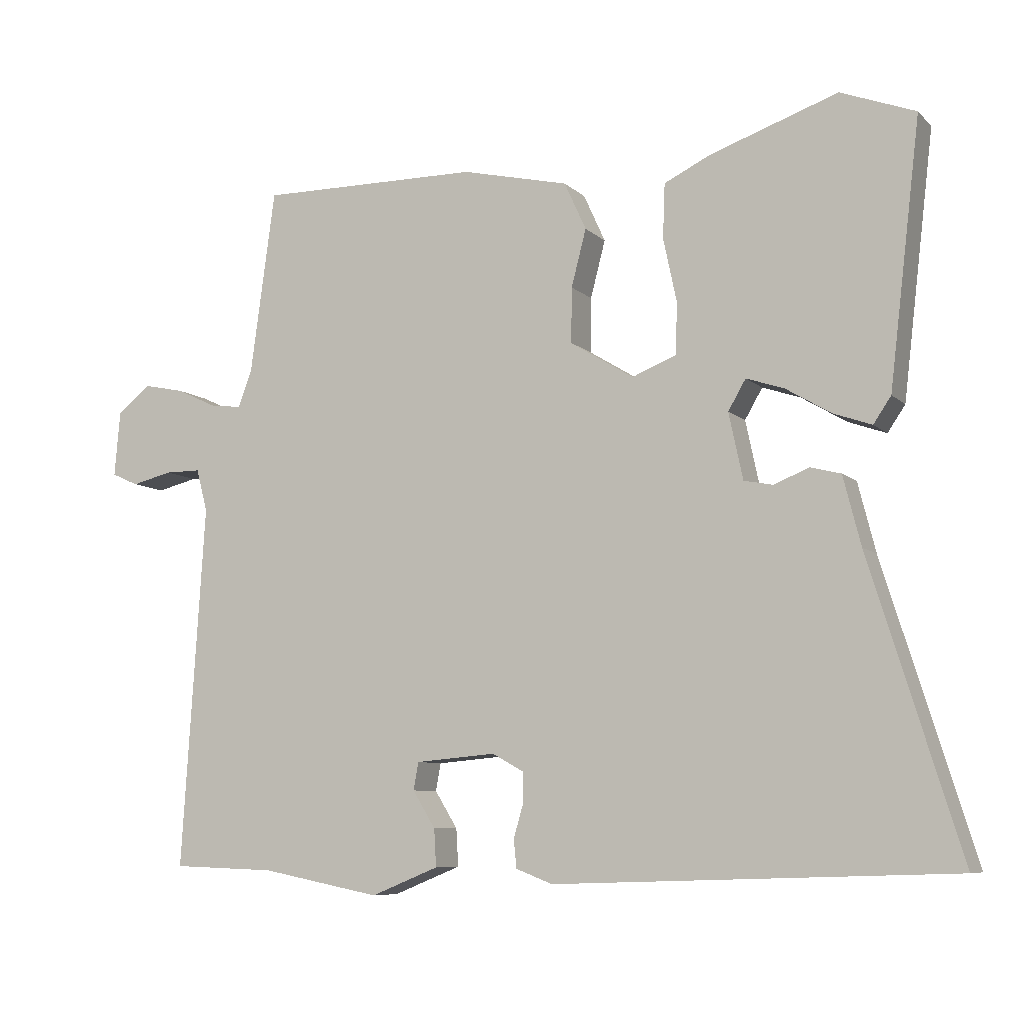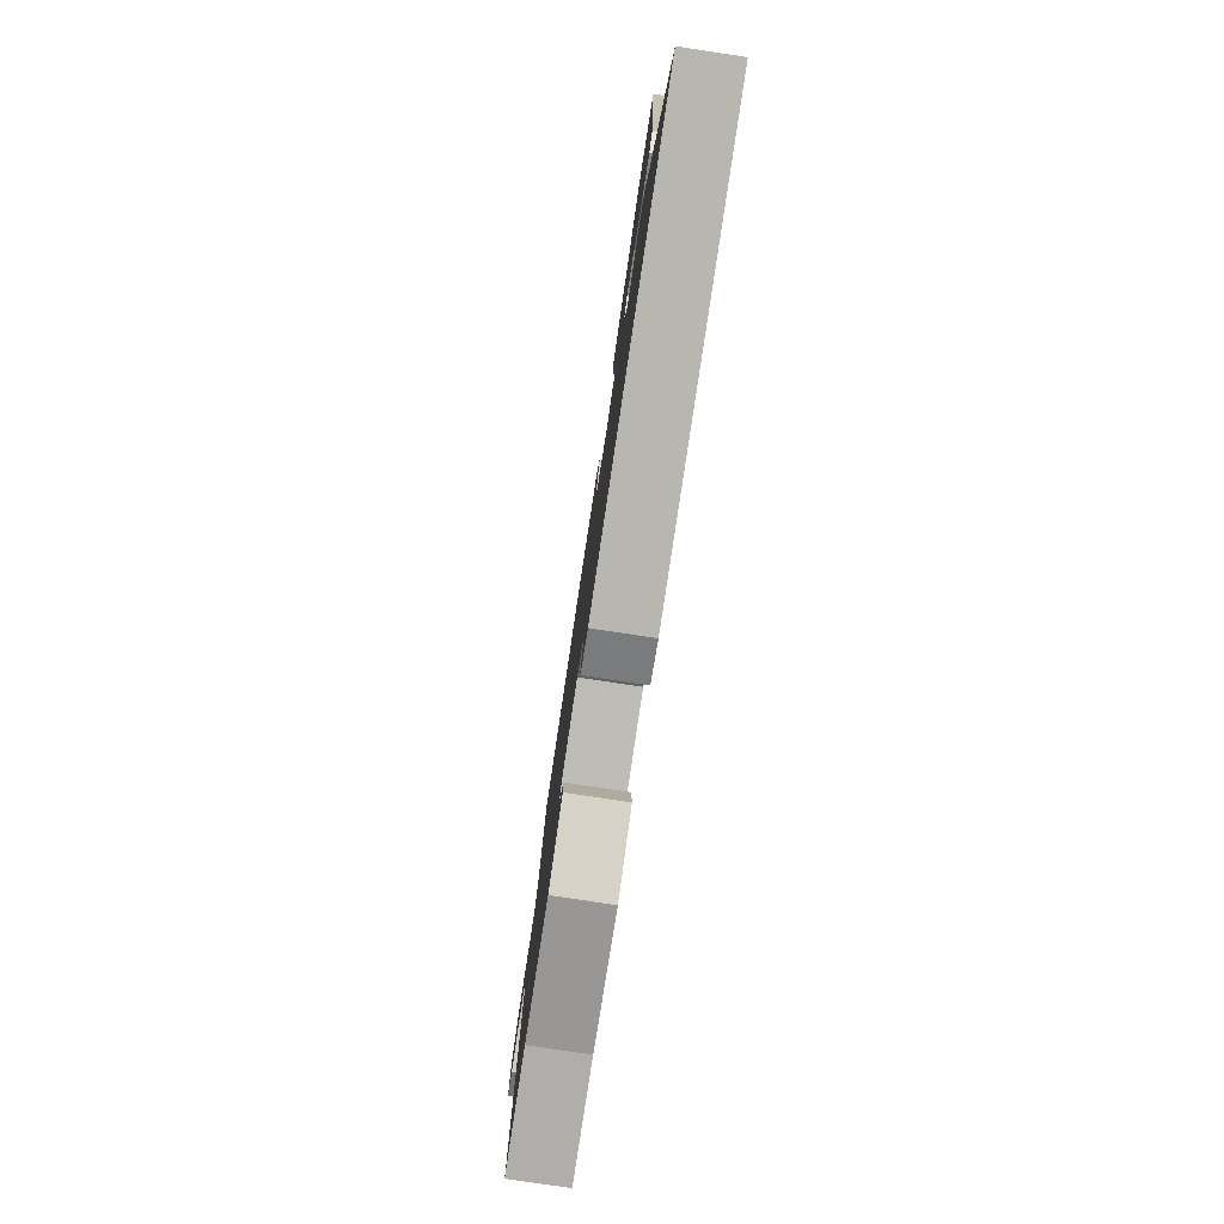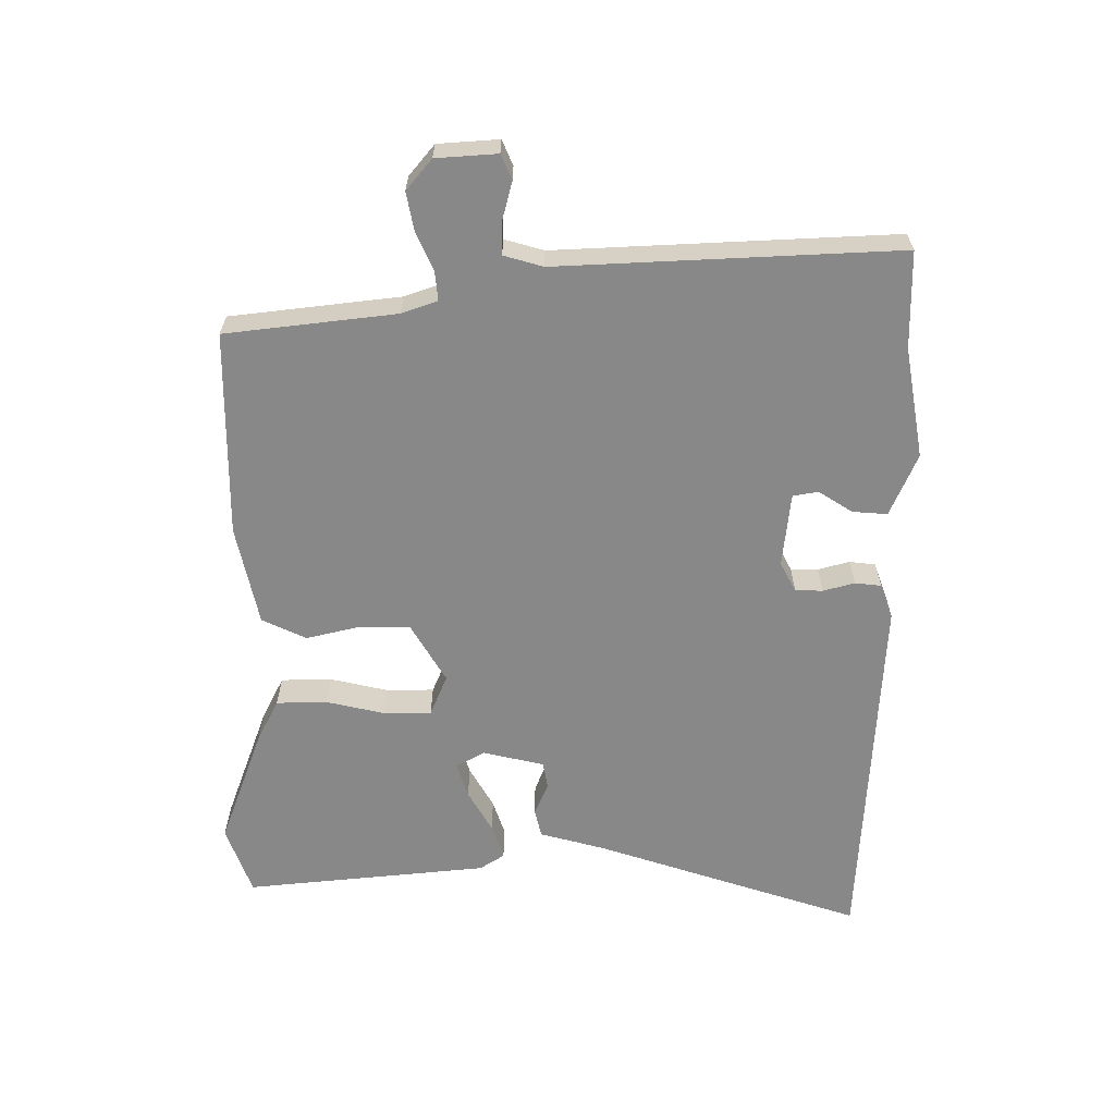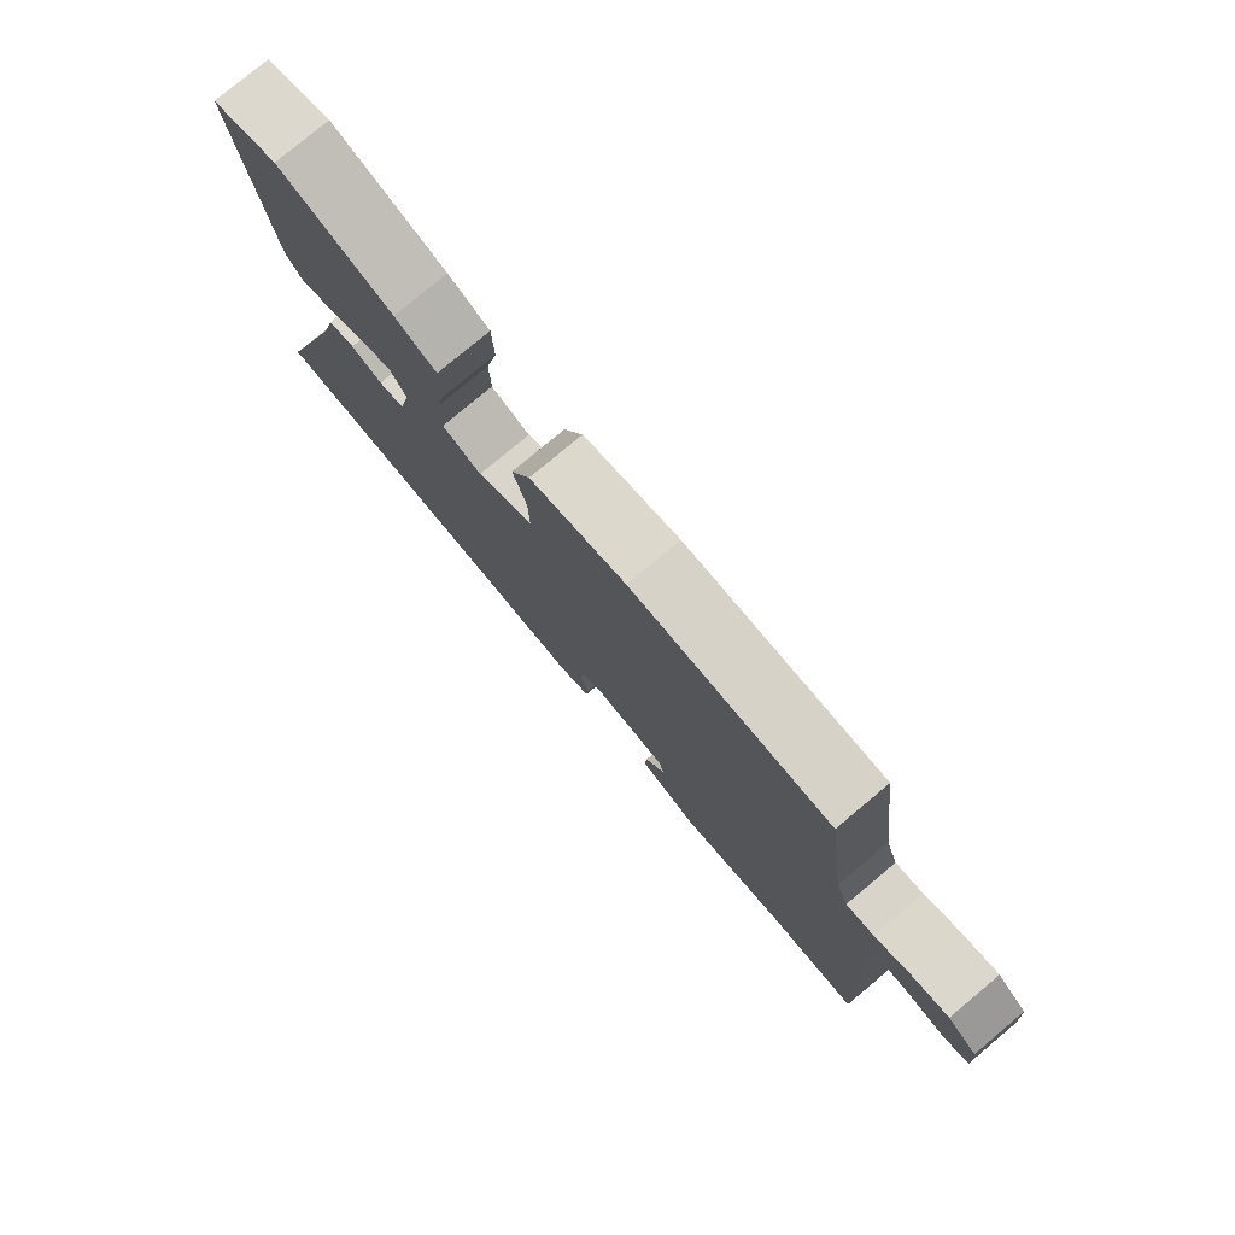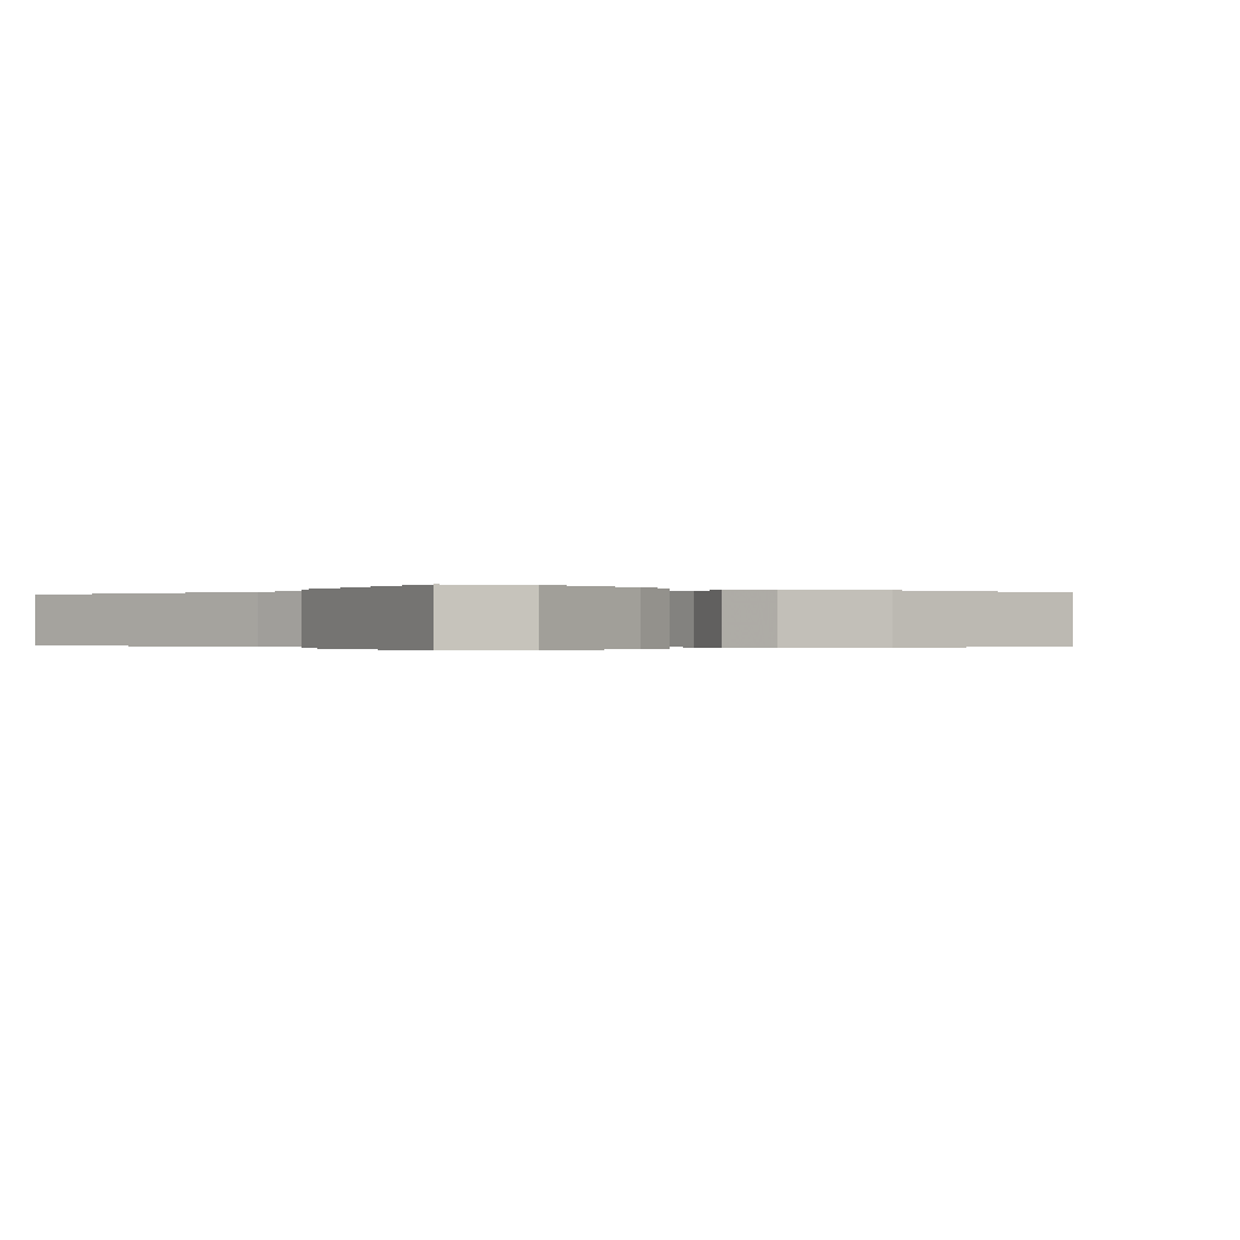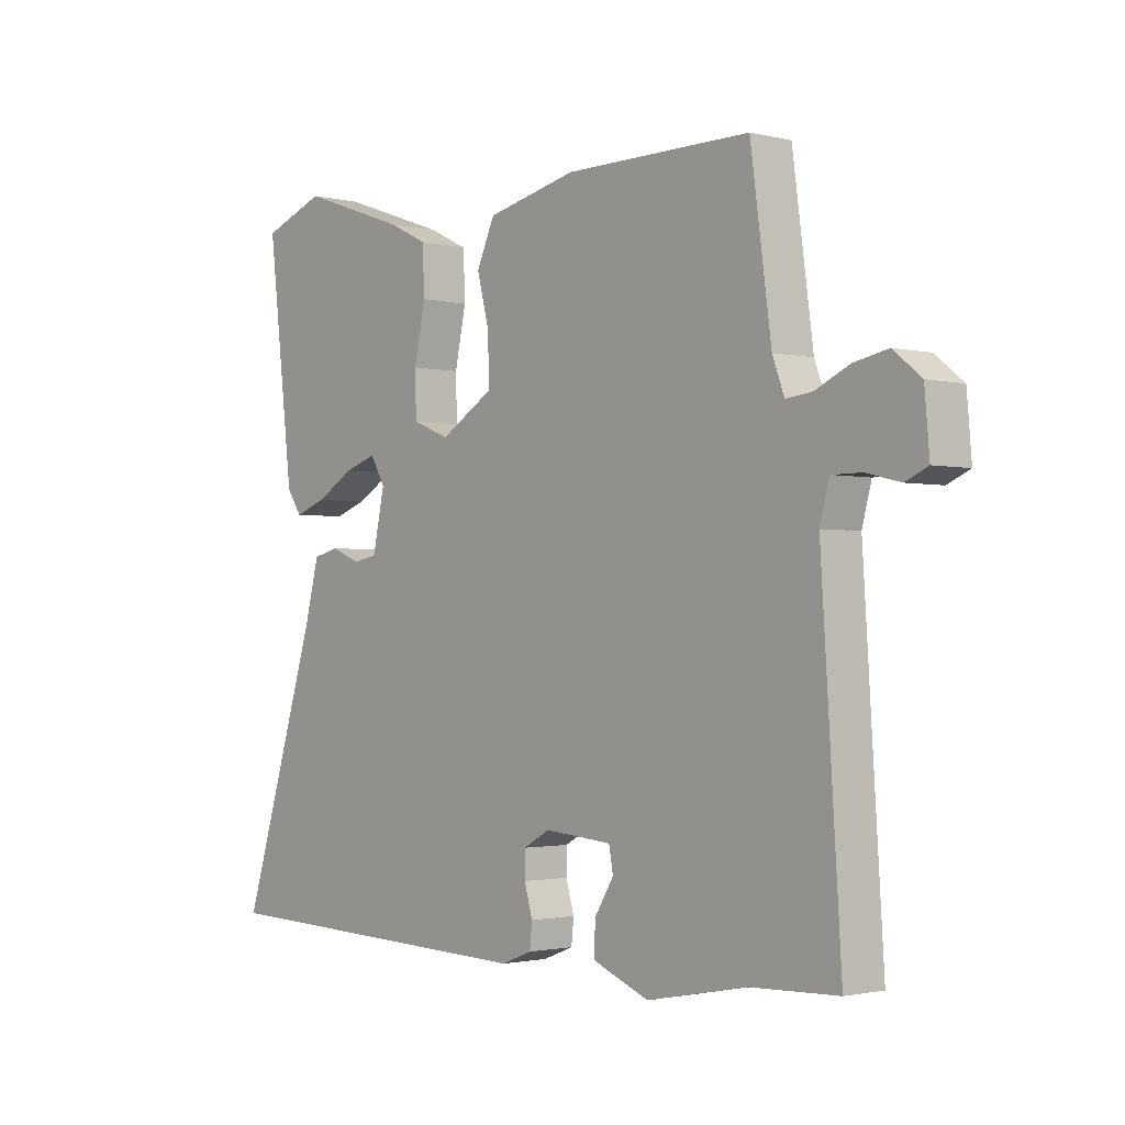
<metadata>
{"format":"obj","ext":"obj","renderer":"f3d","projection":"perspective","resolution":1024,"background":"white","views":[{"elev":-7.8,"azim":-155.6,"up":"+Z"},{"elev":-79.5,"azim":-98.5,"up":"+Z"},{"elev":-62.7,"azim":89.1,"up":"+Y"},{"elev":78.6,"azim":50.2,"up":"+Z"},{"elev":-0.2,"azim":-36.0,"up":"+Y"},{"elev":-1.8,"azim":48.9,"up":"+Z"}]}
</metadata>
<code>
v -0.586 0.07 -0.499
v -0.457 0.07 -0.086
v -0.432 0.07 0.012
v -0.389 0.07 0.023
v -0.339 0.07 0.003
v -0.298 0.07 0.011
v -0.278 0.07 0.105
v -0.303 0.07 0.148
v -0.357 0.07 0.13
v -0.421 0.07 0.092
v -0.475 0.07 0.073
v -0.5 0.07 0.11
v -0.544 0.07 0.483
v -0.438 0.07 0.523
v -0.257 0.07 0.46
v -0.191 0.07 0.428
v -0.188 0.07 0.351
v -0.207 0.07 0.261
v -0.205 0.07 0.188
v -0.142 0.07 0.163
v -0.052 0.07 0.218
v -0.053 0.07 0.296
v -0.074 0.07 0.377
v -0.043 0.07 0.445
v 0.109 0.07 0.48
v 0.423 0.07 0.482
v 0.458 0.07 0.223
v 0.478 0.07 0.169
v 0.522 0.07 0.174
v 0.58 0.07 0.201
v 0.638 0.07 0.213
v 0.685 0.07 0.175
v 0.693 0.07 0.082
v 0.655 0.07 0.065
v 0.598 0.07 0.079
v 0.547 0.07 0.079
v 0.531 0.07 0.019
v 0.564 0.07 -0.498
v 0.417 0.07 -0.503
v 0.248 0.07 -0.536
v 0.152 0.07 -0.497
v 0.155 0.07 -0.444
v 0.187 0.07 -0.392
v 0.18 0.07 -0.353
v 0.066 0.07 -0.343
v 0.021 0.07 -0.368
v 0.021 0.07 -0.41
v 0.035 0.07 -0.458
v 0.031 0.07 -0.498
v -0.021 0.07 -0.518
v -0.586 0 -0.499
v -0.457 0 -0.086
v -0.432 0 0.012
v -0.389 0 0.023
v -0.339 0 0.003
v -0.298 0 0.011
v -0.278 0 0.105
v -0.303 0 0.148
v -0.357 0 0.13
v -0.421 0 0.092
v -0.475 0 0.073
v -0.5 0 0.11
v -0.544 0 0.483
v -0.438 0 0.523
v -0.257 0 0.46
v -0.191 0 0.428
v -0.188 0 0.351
v -0.207 0 0.261
v -0.205 0 0.188
v -0.142 0 0.163
v -0.052 0 0.218
v -0.053 0 0.296
v -0.074 0 0.377
v -0.043 0 0.445
v 0.109 0 0.48
v 0.423 0 0.482
v 0.458 0 0.223
v 0.478 0 0.169
v 0.522 0 0.174
v 0.58 0 0.201
v 0.638 0 0.213
v 0.685 0 0.175
v 0.693 0 0.082
v 0.655 0 0.065
v 0.598 0 0.079
v 0.547 0 0.079
v 0.531 0 0.019
v 0.564 0 -0.498
v 0.417 0 -0.503
v 0.248 0 -0.536
v 0.152 0 -0.497
v 0.155 0 -0.444
v 0.187 0 -0.392
v 0.18 0 -0.353
v 0.066 0 -0.343
v 0.021 0 -0.368
v 0.021 0 -0.41
v 0.035 0 -0.458
v 0.031 0 -0.498
v -0.021 0 -0.518
f 47 48 49 50
f 46 47 50 1
f 45 46 1 2
f 44 45 2 3
f 40 41 42 43
f 39 40 43 44
f 37 38 39 44
f 36 37 44
f 32 33 34 35
f 32 35 36
f 29 30 31 32
f 28 29 32 36
f 24 25 26 27
f 22 23 24 27
f 21 22 27 28
f 20 21 28 36
f 15 16 17 18
f 15 18 19
f 14 15 19
f 13 14 19
f 12 13 19
f 9 10 11 12
f 8 9 12 19
f 7 8 19 20
f 44 3 4 5
f 44 5 6
f 20 36 44
f 6 7 20 44
f 100 99 98 97
f 51 100 97 96
f 52 51 96 95
f 53 52 95 94
f 93 92 91 90
f 94 93 90 89
f 94 89 88 87
f 94 87 86
f 85 84 83 82
f 86 85 82
f 82 81 80 79
f 86 82 79 78
f 77 76 75 74
f 77 74 73 72
f 78 77 72 71
f 86 78 71 70
f 68 67 66 65
f 69 68 65
f 69 65 64
f 69 64 63
f 69 63 62
f 62 61 60 59
f 69 62 59 58
f 70 69 58 57
f 55 54 53 94
f 56 55 94
f 94 86 70
f 94 70 57 56
f 1 51 52 2
f 2 52 53 3
f 3 53 54 4
f 4 54 55 5
f 5 55 56 6
f 6 56 57 7
f 7 57 58 8
f 8 58 59 9
f 9 59 60 10
f 10 60 61 11
f 11 61 62 12
f 12 62 63 13
f 13 63 64 14
f 14 64 65 15
f 15 65 66 16
f 16 66 67 17
f 17 67 68 18
f 18 68 69 19
f 19 69 70 20
f 20 70 71 21
f 21 71 72 22
f 22 72 73 23
f 23 73 74 24
f 24 74 75 25
f 25 75 76 26
f 26 76 77 27
f 27 77 78 28
f 28 78 79 29
f 29 79 80 30
f 30 80 81 31
f 31 81 82 32
f 32 82 83 33
f 33 83 84 34
f 34 84 85 35
f 35 85 86 36
f 36 86 87 37
f 37 87 88 38
f 38 88 89 39
f 39 89 90 40
f 40 90 91 41
f 41 91 92 42
f 42 92 93 43
f 43 93 94 44
f 44 94 95 45
f 45 95 96 46
f 46 96 97 47
f 47 97 98 48
f 48 98 99 49
f 49 99 100 50
f 50 100 51 1

</code>
